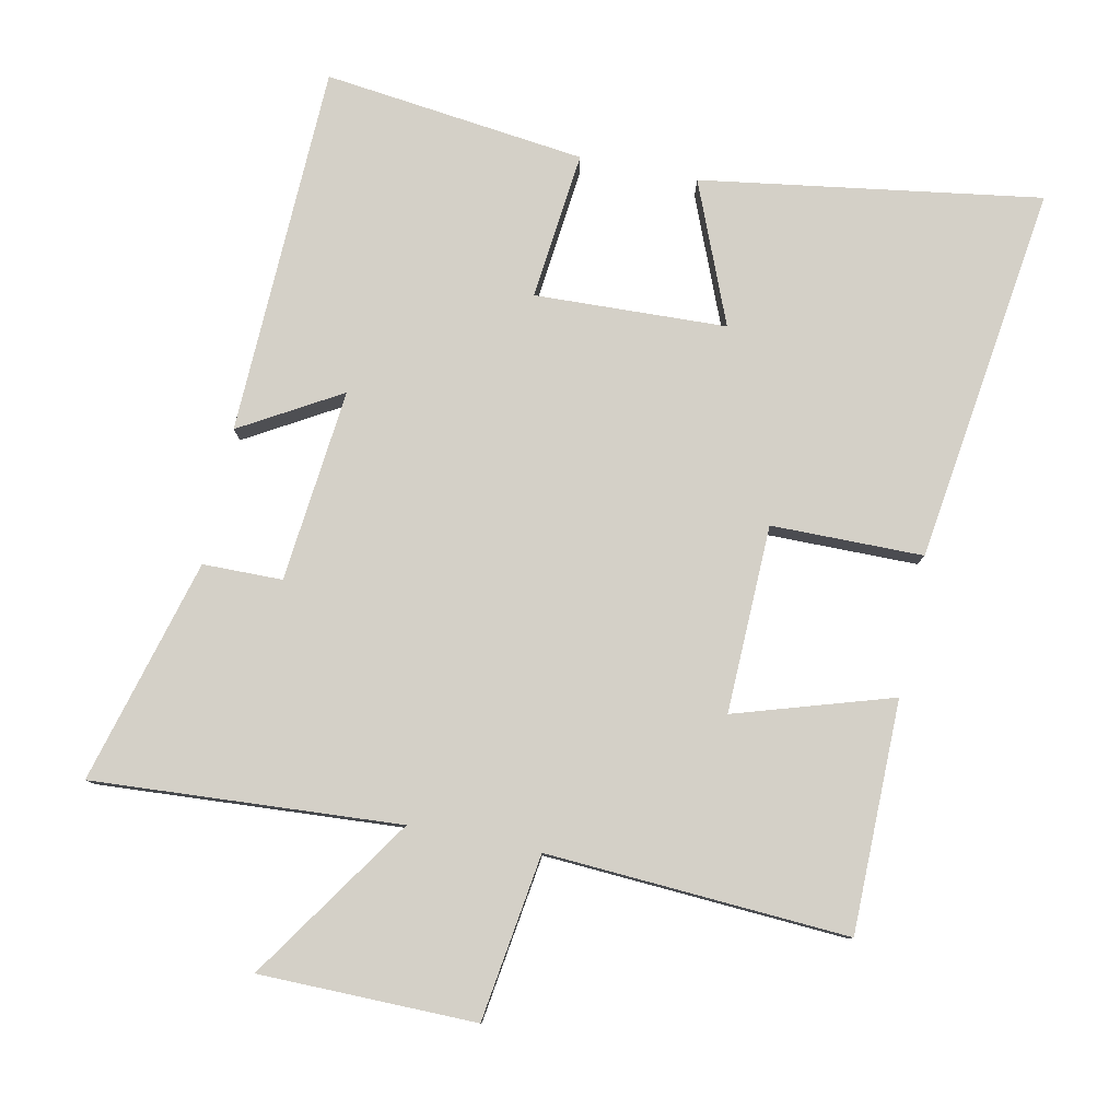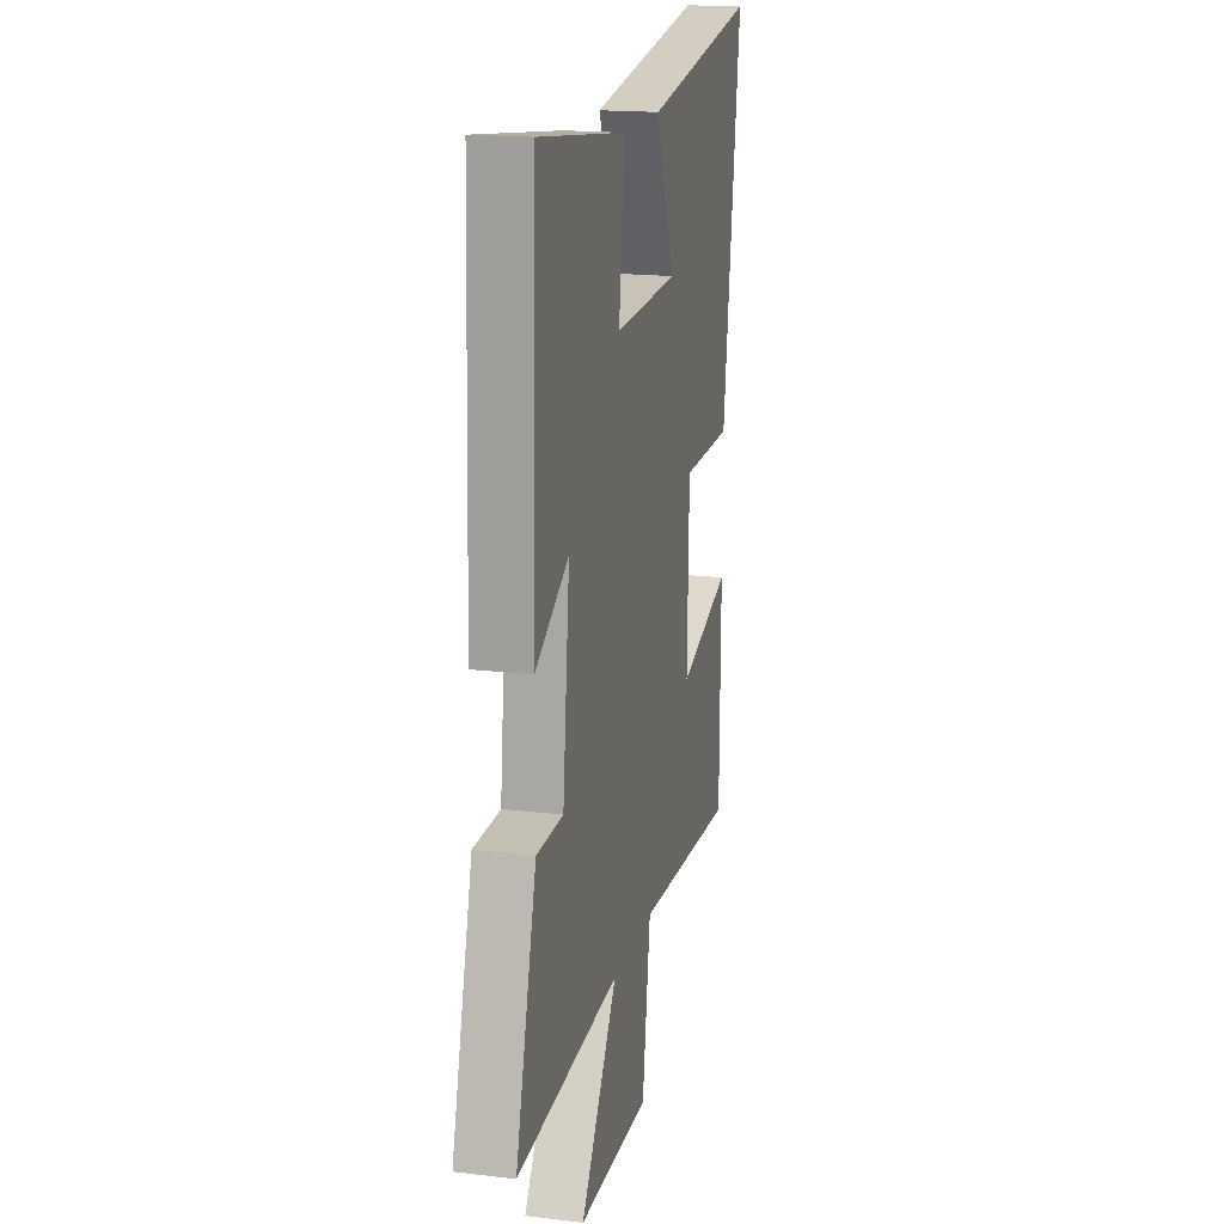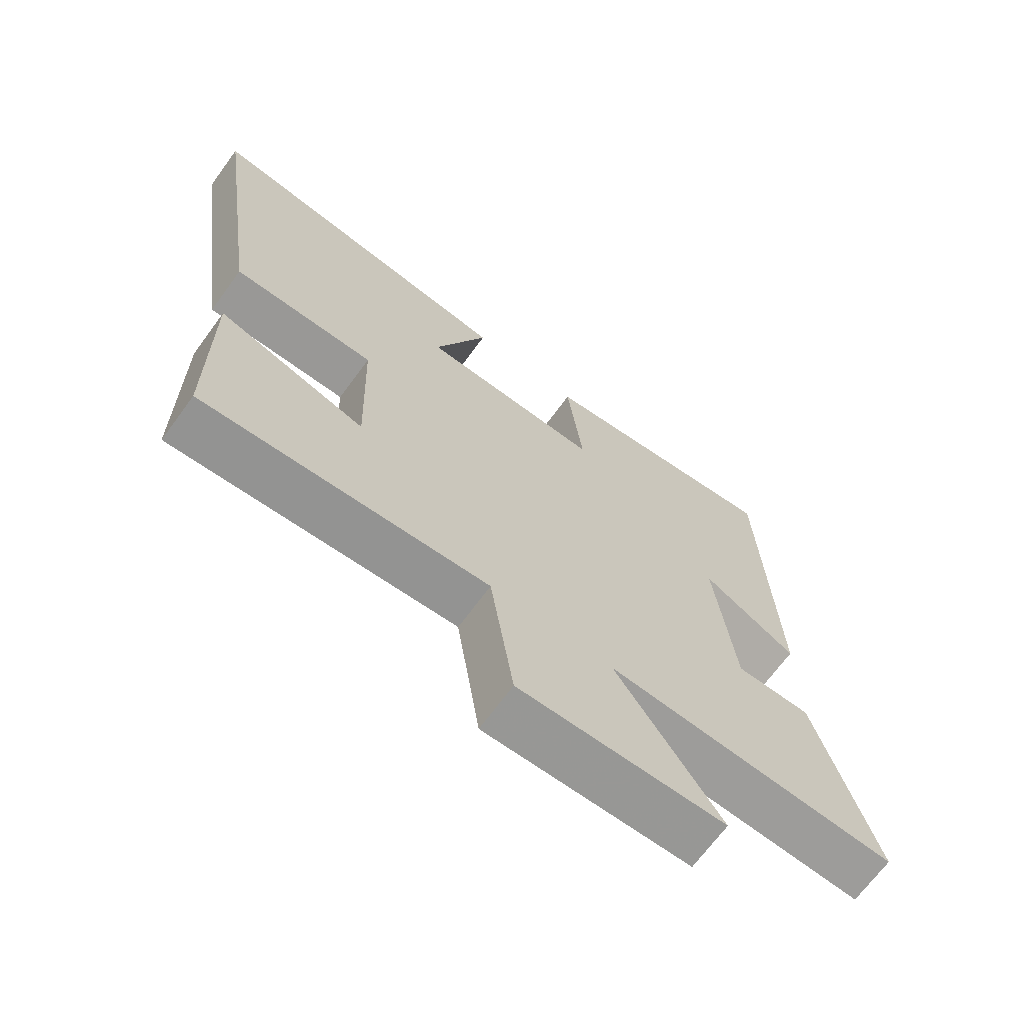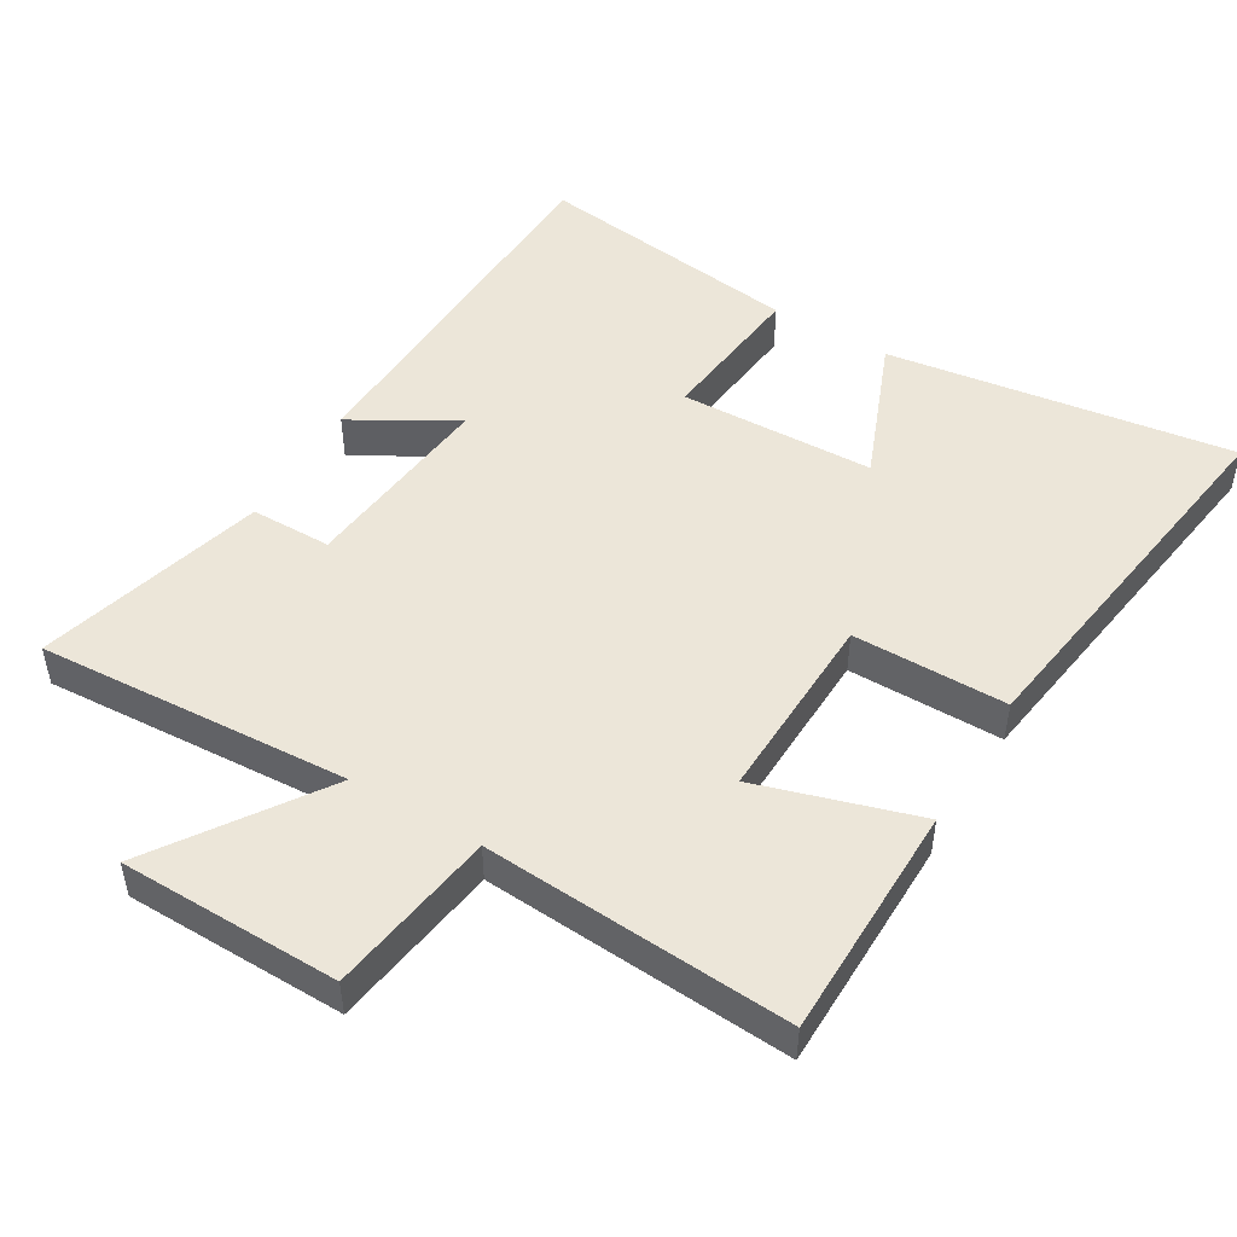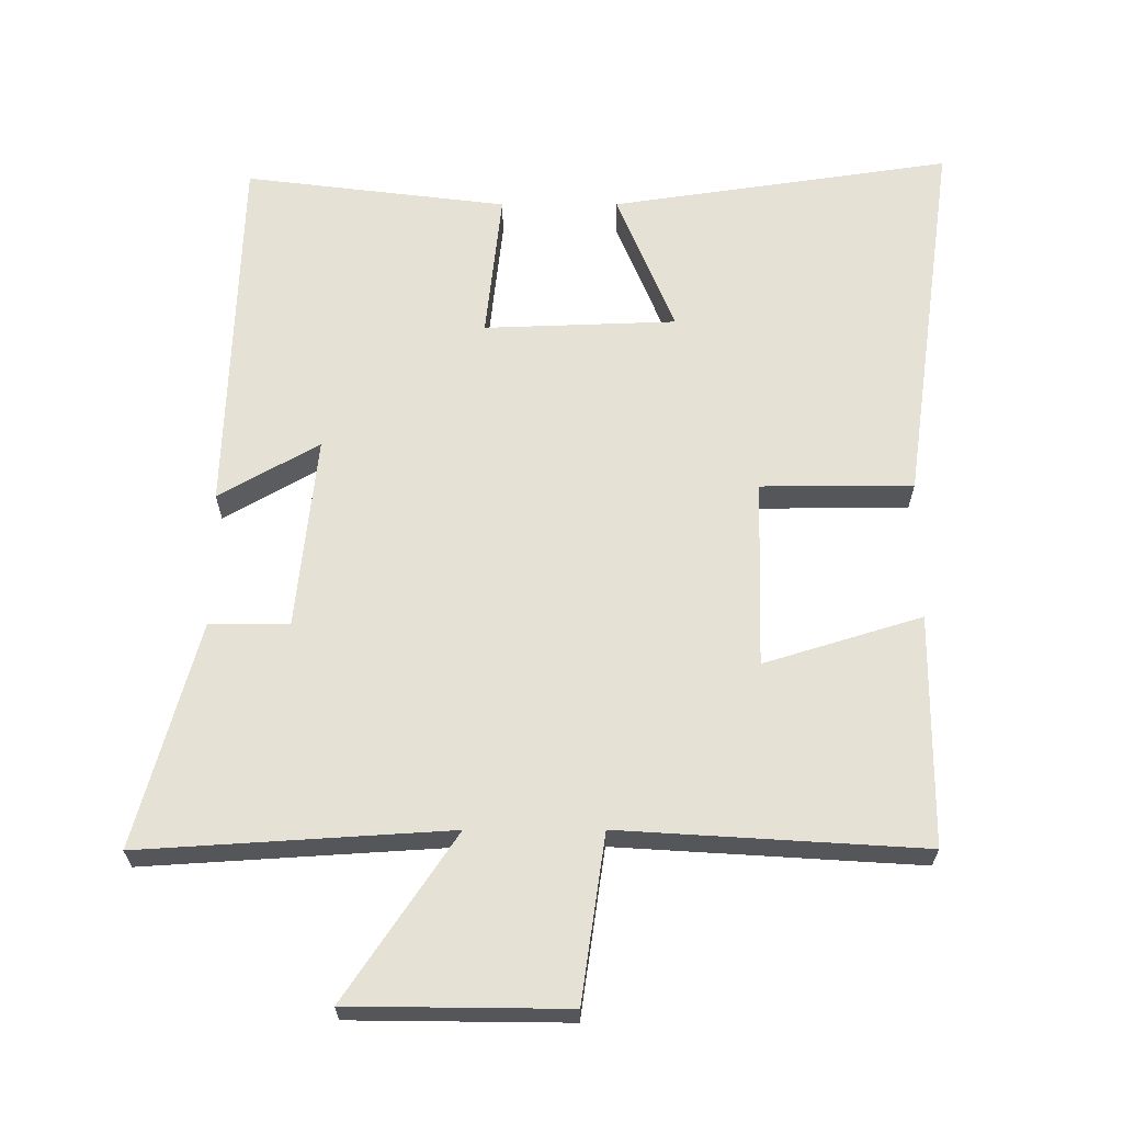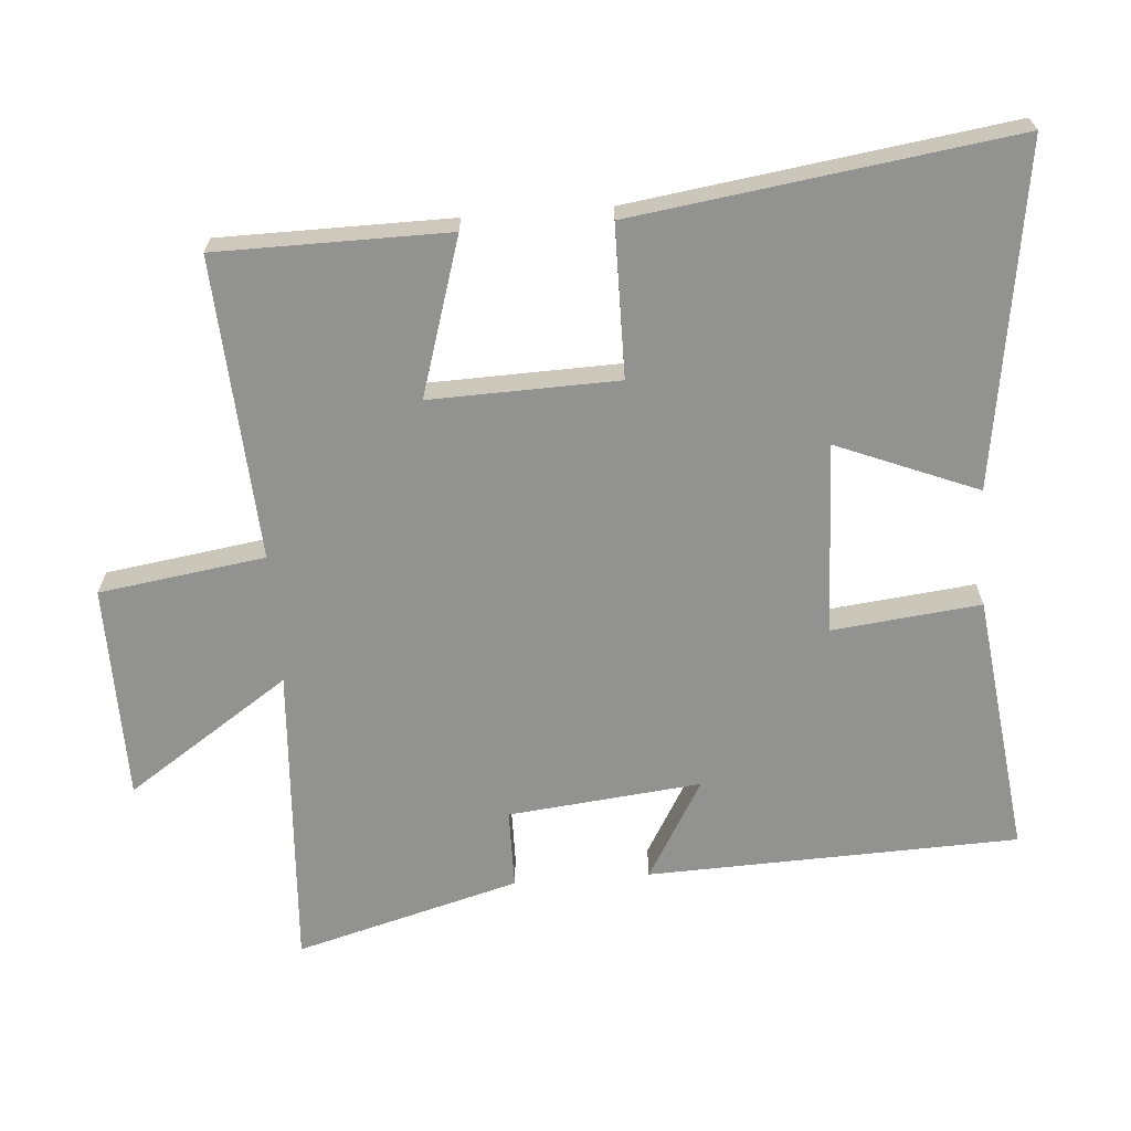
<metadata>
{"format":"obj","ext":"obj","renderer":"f3d","projection":"perspective","resolution":1024,"background":"white","views":[{"elev":79.9,"azim":-168.5,"up":"+Y"},{"elev":17.5,"azim":103.3,"up":"+Z"},{"elev":-68.5,"azim":-36.2,"up":"+Z"},{"elev":49.3,"azim":-149.1,"up":"+Y"},{"elev":64.4,"azim":179.9,"up":"+Y"},{"elev":-66.2,"azim":-85.7,"up":"+Y"}]}
</metadata>
<code>
v 0.481 0.07 0.548
v 0.5 0.07 0.002
v 0.353 0.07 0.087
v 0.383 0.07 -0.197
v 0.5 0.07 -0.198
v 0.591 0.07 -0.528
v 0.139 0.07 -0.5
v 0.301 0.07 -0.74
v -0.017 0.07 -0.744
v -0.053 0.07 -0.5
v -0.497 0.07 -0.528
v -0.5 0.07 -0.188
v -0.269 0.07 -0.259
v -0.277 0.07 0.017
v -0.5 0.07 0.018
v -0.579 0.07 0.574
v -0.079 0.07 0.5
v -0.163 0.07 0.292
v 0.119 0.07 0.282
v 0.095 0.07 0.5
v 0.481 0 0.548
v 0.5 0 0.002
v 0.353 0 0.087
v 0.383 0 -0.197
v 0.5 0 -0.198
v 0.591 0 -0.528
v 0.139 0 -0.5
v 0.301 0 -0.74
v -0.017 0 -0.744
v -0.053 0 -0.5
v -0.497 0 -0.528
v -0.5 0 -0.188
v -0.269 0 -0.259
v -0.277 0 0.017
v -0.5 0 0.018
v -0.579 0 0.574
v -0.079 0 0.5
v -0.163 0 0.292
v 0.119 0 0.282
v 0.095 0 0.5
f 19 20 1 2
f 15 16 17 18
f 14 15 18 19
f 13 14 19
f 10 11 12 13
f 10 13 19
f 7 8 9 10
f 7 10 19
f 4 5 6 7
f 3 4 7 19
f 2 3 19
f 22 21 40 39
f 38 37 36 35
f 39 38 35 34
f 39 34 33
f 33 32 31 30
f 39 33 30
f 30 29 28 27
f 39 30 27
f 27 26 25 24
f 39 27 24 23
f 39 23 22
f 1 21 22 2
f 2 22 23 3
f 3 23 24 4
f 4 24 25 5
f 5 25 26 6
f 6 26 27 7
f 7 27 28 8
f 8 28 29 9
f 9 29 30 10
f 10 30 31 11
f 11 31 32 12
f 12 32 33 13
f 13 33 34 14
f 14 34 35 15
f 15 35 36 16
f 16 36 37 17
f 17 37 38 18
f 18 38 39 19
f 19 39 40 20
f 20 40 21 1

</code>
